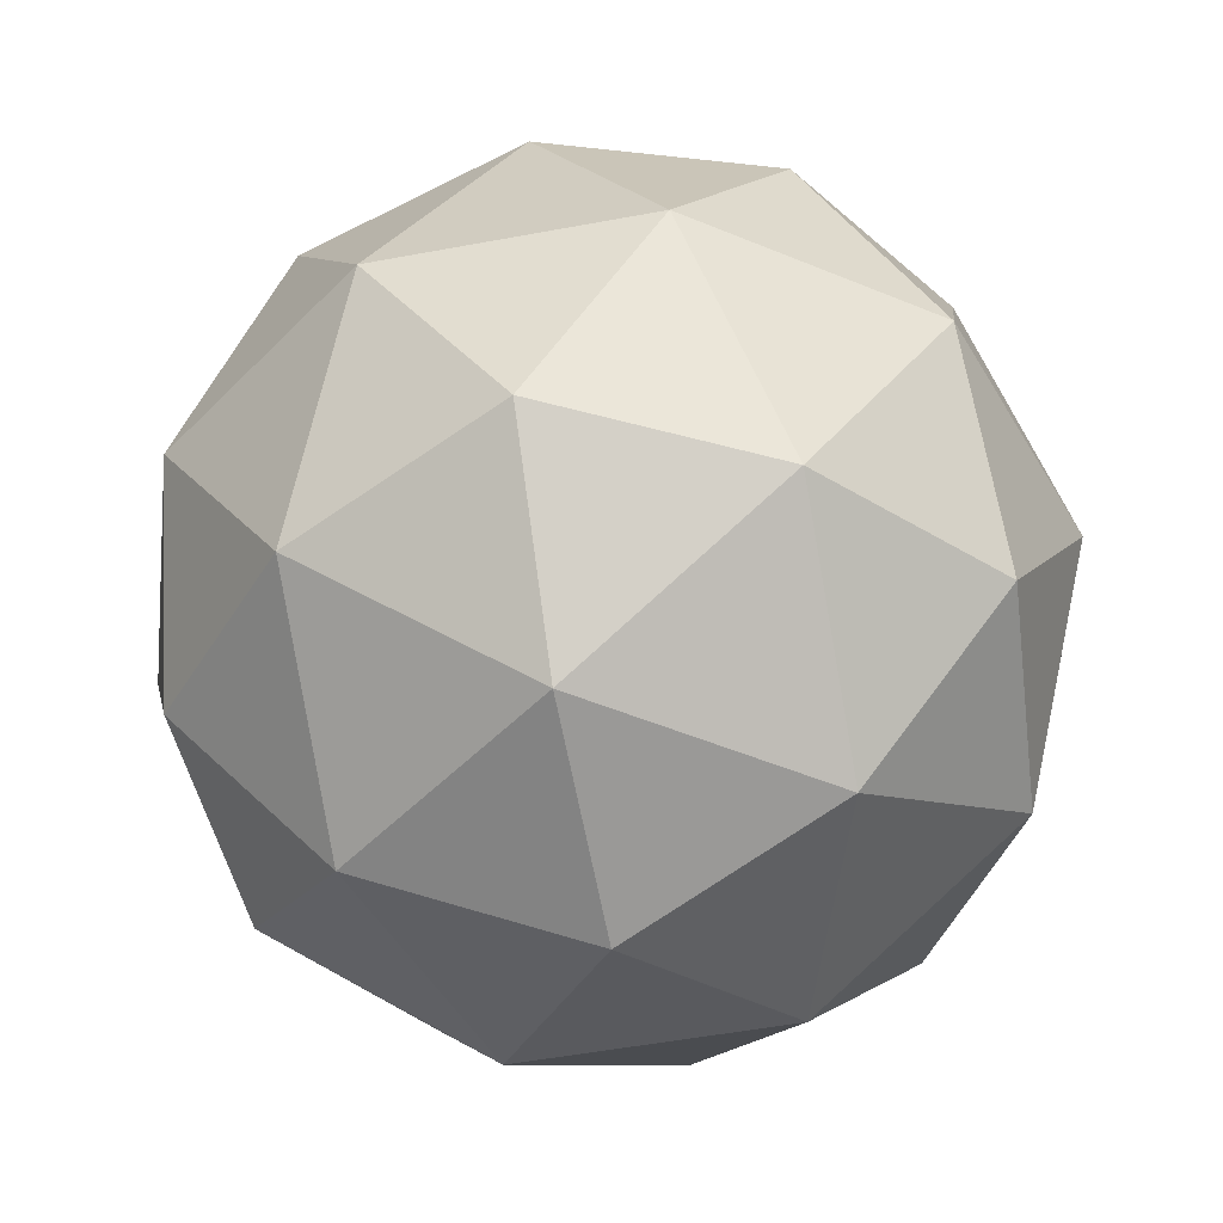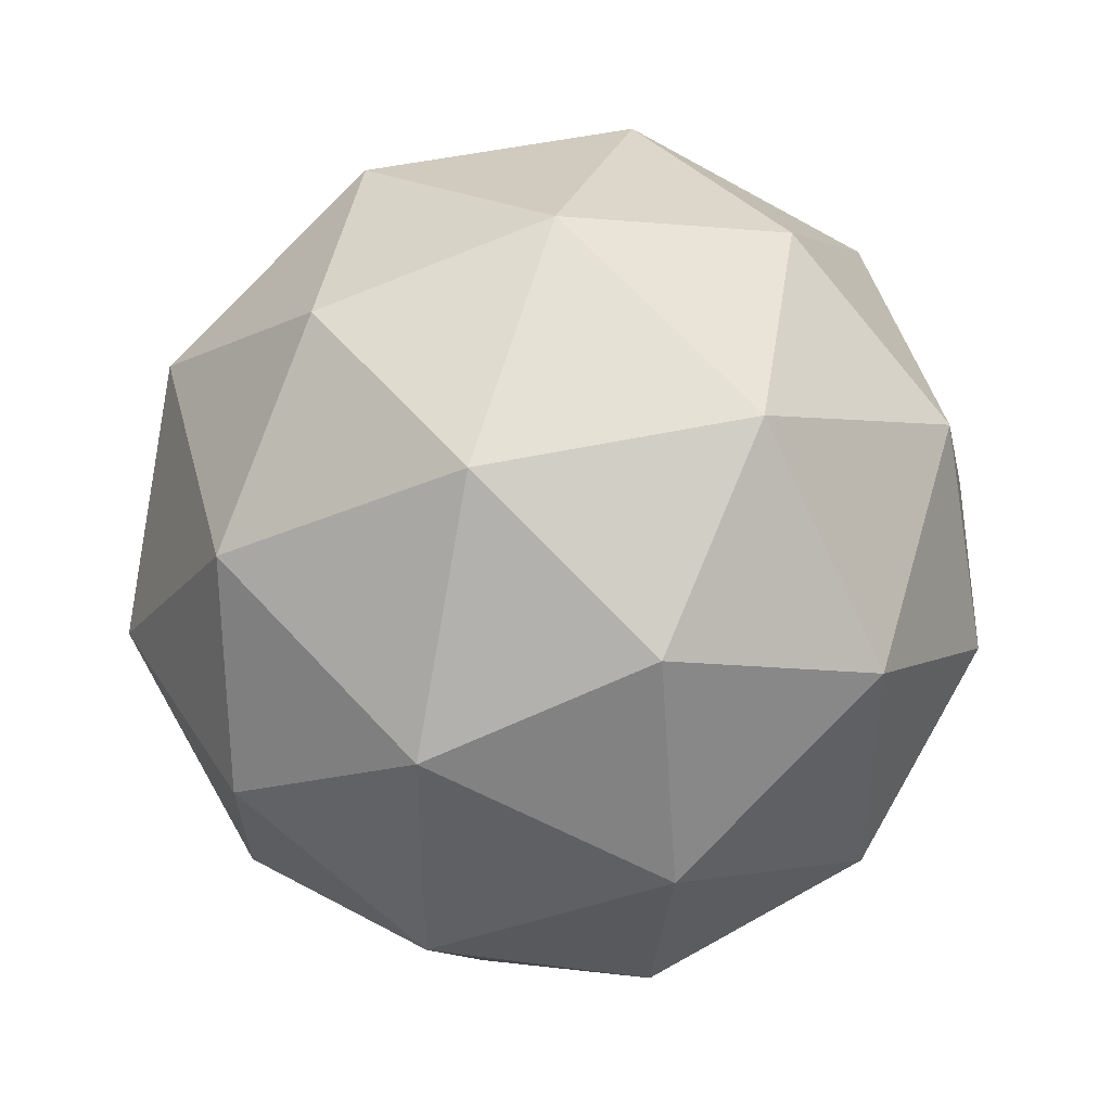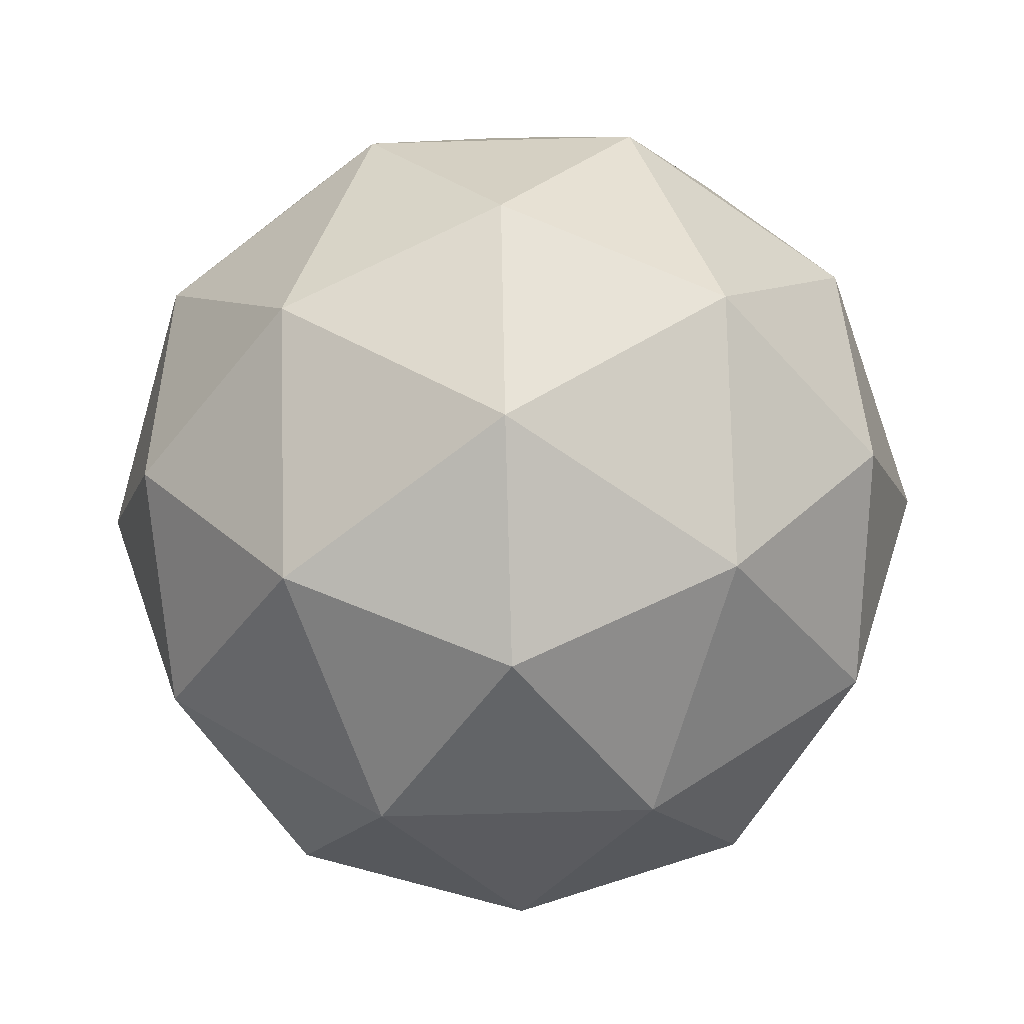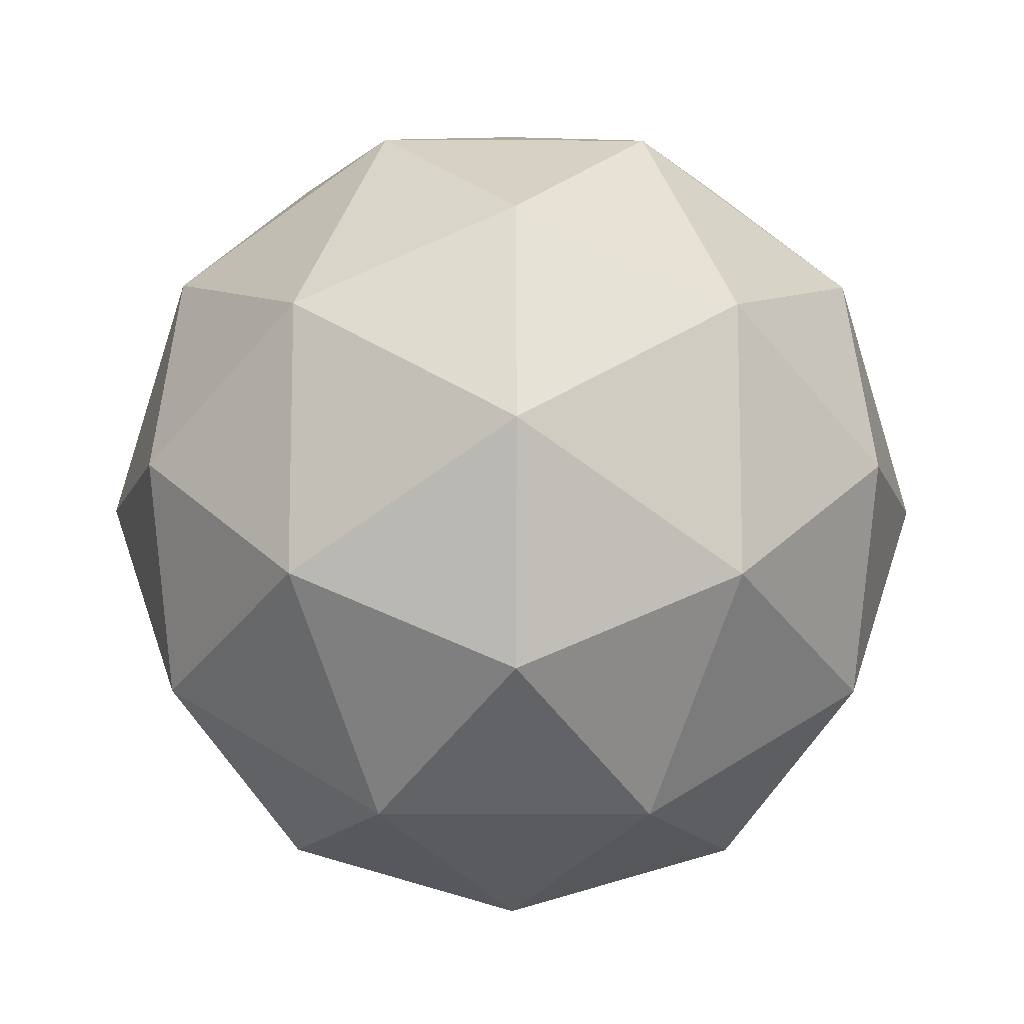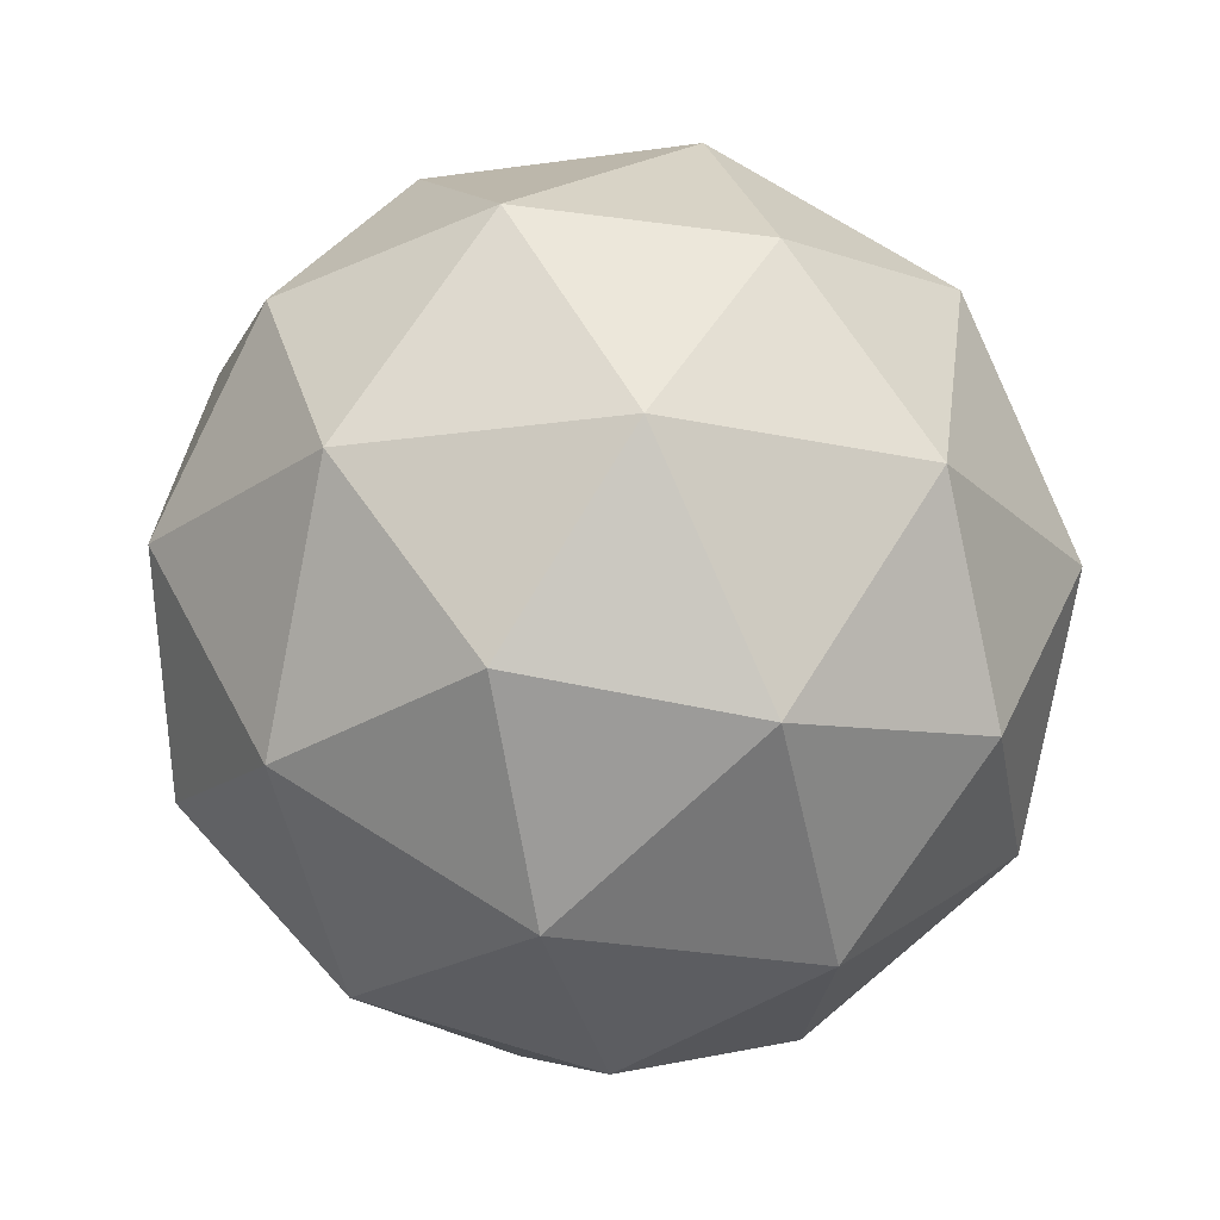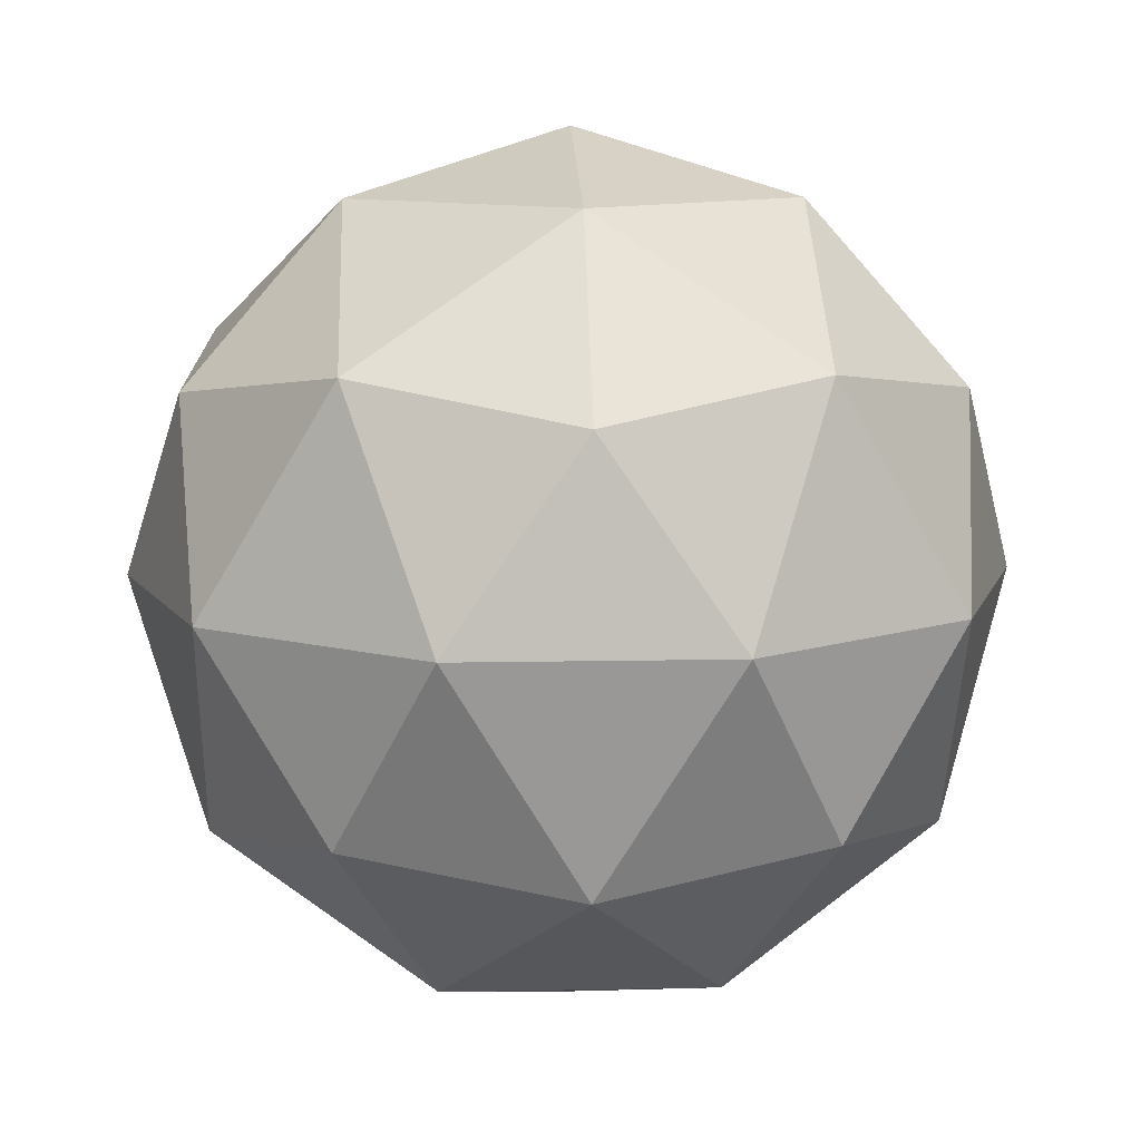
<metadata>
{"format":"obj","ext":"obj","renderer":"f3d","projection":"perspective","resolution":1024,"background":"white","views":[{"elev":-50.8,"azim":65.6,"up":"+Y"},{"elev":45.0,"azim":43.8,"up":"+Z"},{"elev":-70.4,"azim":55.6,"up":"+Y"},{"elev":-11.9,"azim":57.7,"up":"+Z"},{"elev":-21.1,"azim":-75.6,"up":"+Y"},{"elev":10.7,"azim":159.1,"up":"+Y"}]}
</metadata>
<code>
o Icosphere
v 0 -1 0
v 0.7236 -0.4472 0.5257
v -0.2764 -0.4472 0.8506
v -0.8944 -0.4472 0
v -0.2764 -0.4472 -0.8506
v 0.7236 -0.4472 -0.5257
v 0.2764 0.4472 0.8506
v -0.7236 0.4472 0.5257
v -0.7236 0.4472 -0.5257
v 0.2764 0.4472 -0.8506
v 0.8944 0.4472 0
v 0 1 0
v -0.1625 -0.8507 0.5
v 0.4253 -0.8507 0.309
v 0.2629 -0.5257 0.809
v 0.8506 -0.5257 0
v 0.4253 -0.8507 -0.309
v -0.5257 -0.8507 0
v -0.6882 -0.5257 0.5
v -0.1625 -0.8507 -0.5
v -0.6882 -0.5257 -0.5
v 0.2629 -0.5257 -0.809
v 0.9511 0 0.309
v 0.9511 0 -0.309
v 0 0 1
v 0.5878 0 0.809
v -0.9511 0 0.309
v -0.5878 0 0.809
v -0.5878 0 -0.809
v -0.9511 0 -0.309
v 0.5878 0 -0.809
v 0 0 -1
v 0.6882 0.5257 0.5
v -0.2629 0.5257 0.809
v -0.8506 0.5257 0
v -0.2629 0.5257 -0.809
v 0.6882 0.5257 -0.5
v 0.1625 0.8507 0.5
v 0.5257 0.8507 0
v -0.4253 0.8507 0.309
v -0.4253 0.8507 -0.309
v 0.1625 0.8507 -0.5
f 1 14 13
f 2 14 16
f 1 13 18
f 1 18 20
f 1 20 17
f 2 16 23
f 3 15 25
f 4 19 27
f 5 21 29
f 6 22 31
f 2 23 26
f 3 25 28
f 4 27 30
f 5 29 32
f 6 31 24
f 7 33 38
f 8 34 40
f 9 35 41
f 10 36 42
f 11 37 39
f 39 42 12
f 39 37 42
f 37 10 42
f 42 41 12
f 42 36 41
f 36 9 41
f 41 40 12
f 41 35 40
f 35 8 40
f 40 38 12
f 40 34 38
f 34 7 38
f 38 39 12
f 38 33 39
f 33 11 39
f 24 37 11
f 24 31 37
f 31 10 37
f 32 36 10
f 32 29 36
f 29 9 36
f 30 35 9
f 30 27 35
f 27 8 35
f 28 34 8
f 28 25 34
f 25 7 34
f 26 33 7
f 26 23 33
f 23 11 33
f 31 32 10
f 31 22 32
f 22 5 32
f 29 30 9
f 29 21 30
f 21 4 30
f 27 28 8
f 27 19 28
f 19 3 28
f 25 26 7
f 25 15 26
f 15 2 26
f 23 24 11
f 23 16 24
f 16 6 24
f 17 22 6
f 17 20 22
f 20 5 22
f 20 21 5
f 20 18 21
f 18 4 21
f 18 19 4
f 18 13 19
f 13 3 19
f 16 17 6
f 16 14 17
f 14 1 17
f 13 15 3
f 13 14 15
f 14 2 15

</code>
